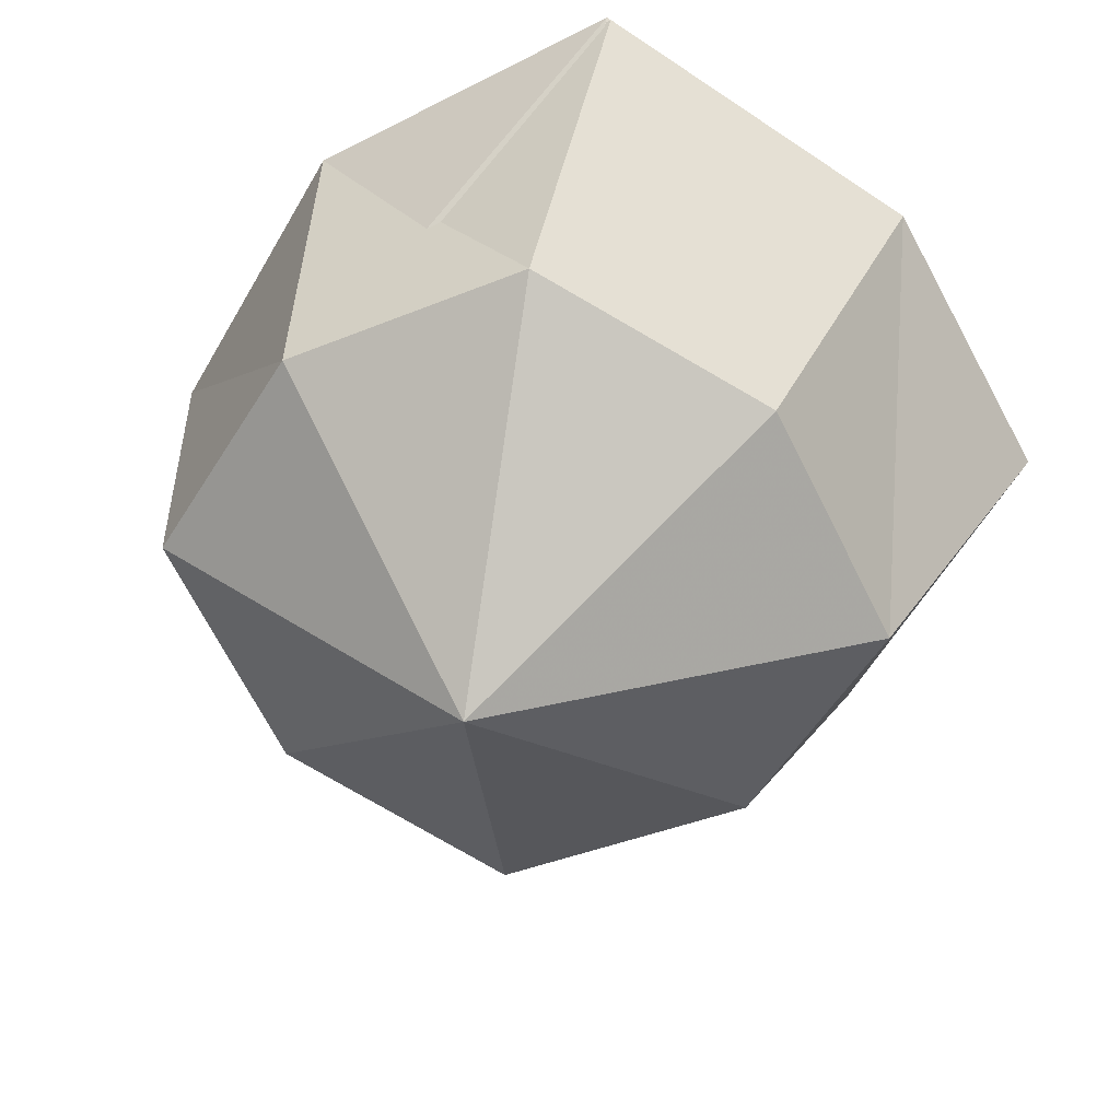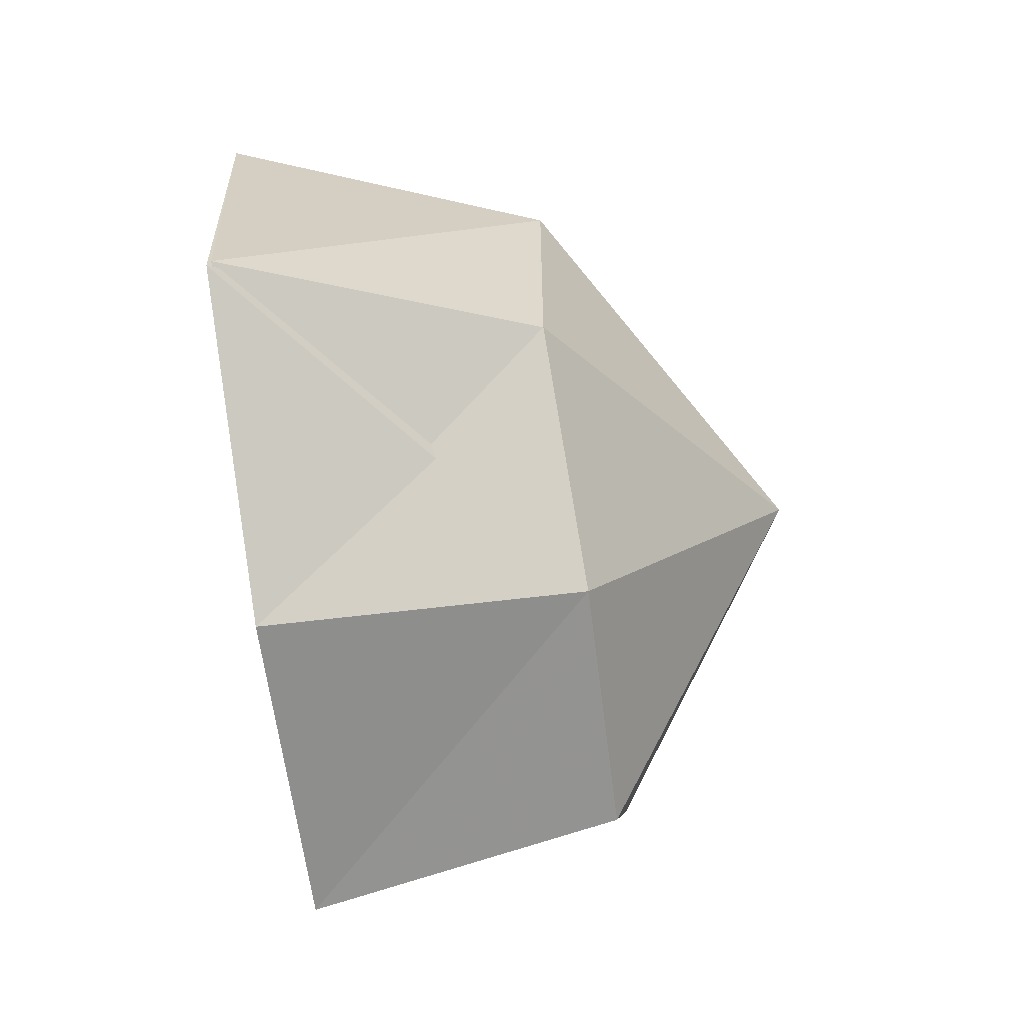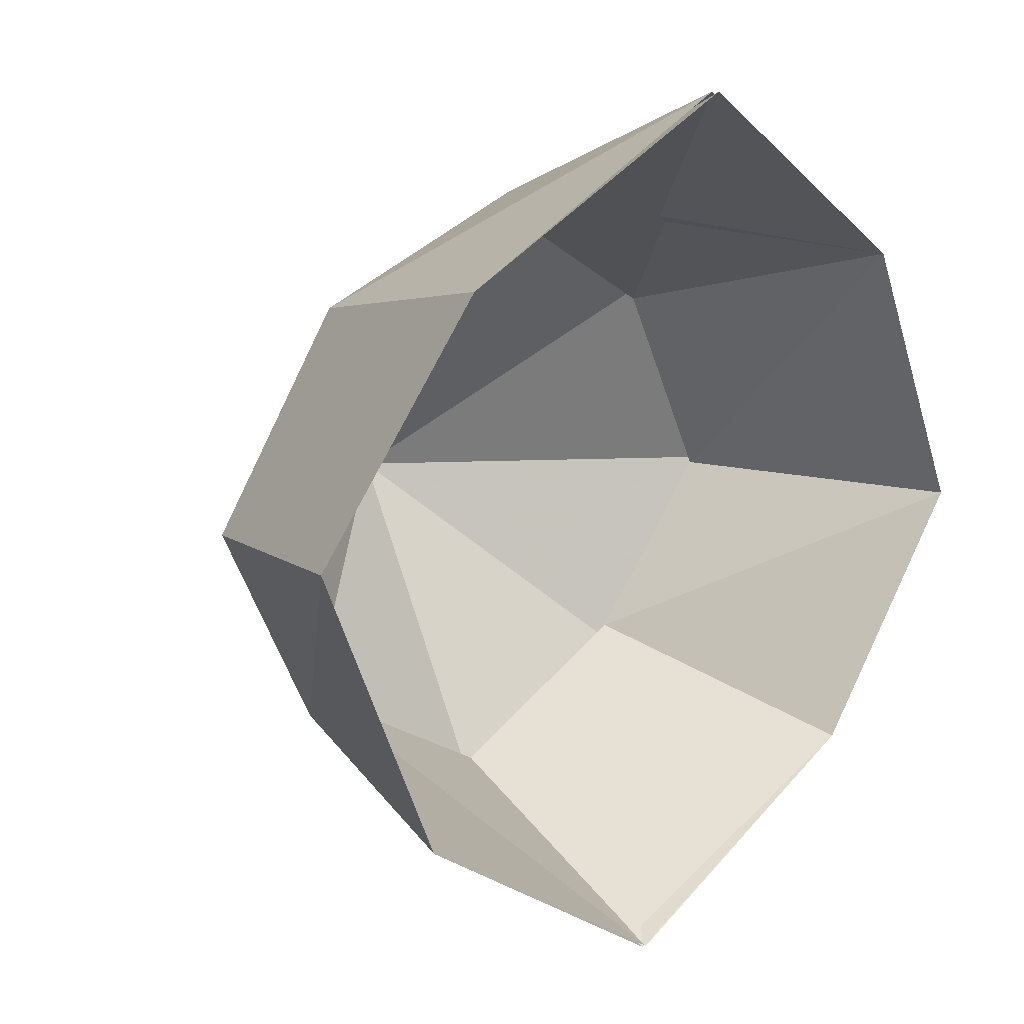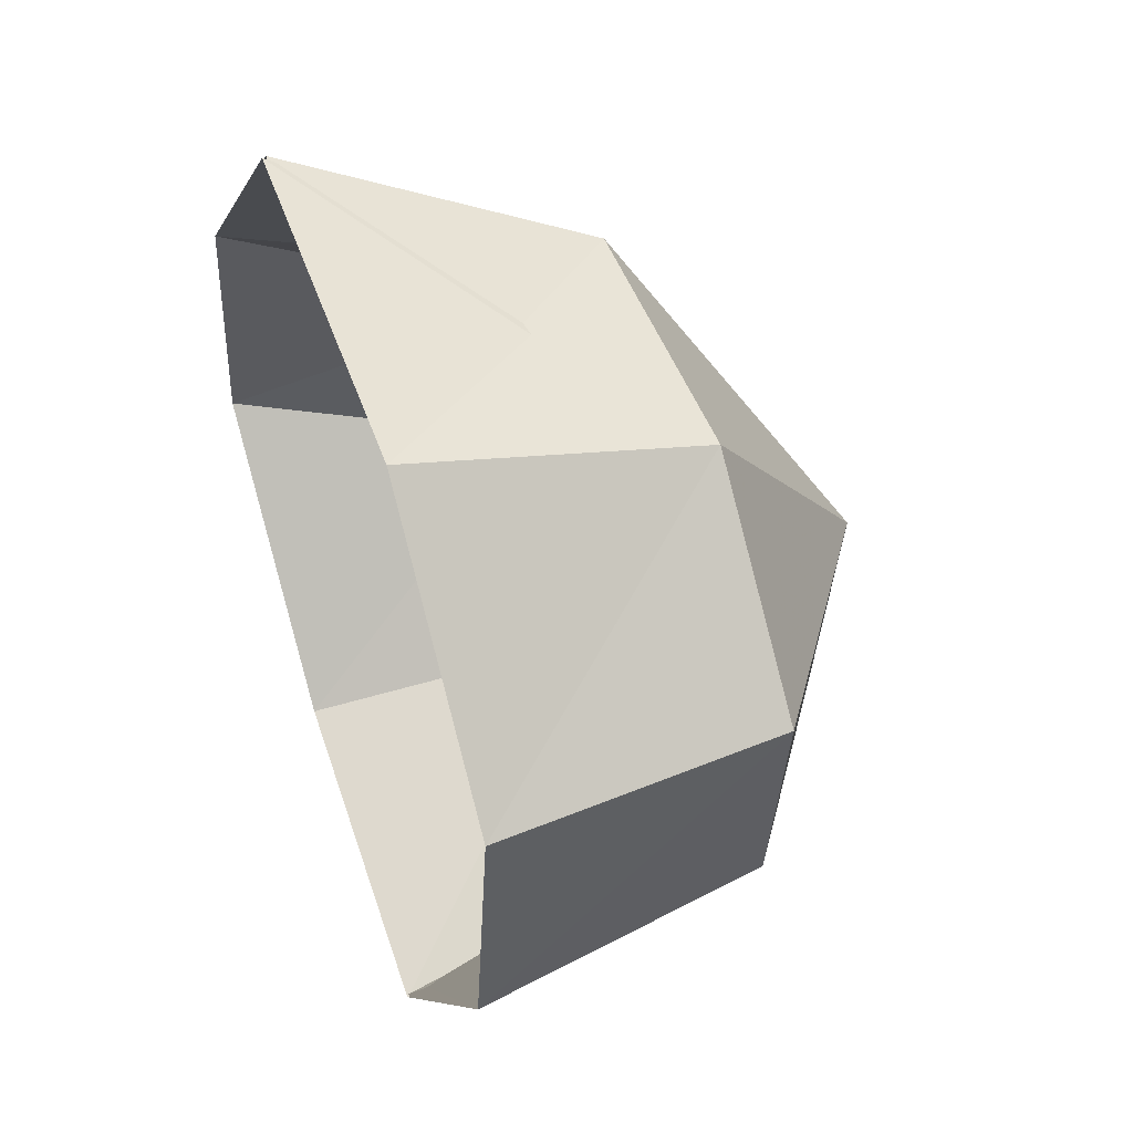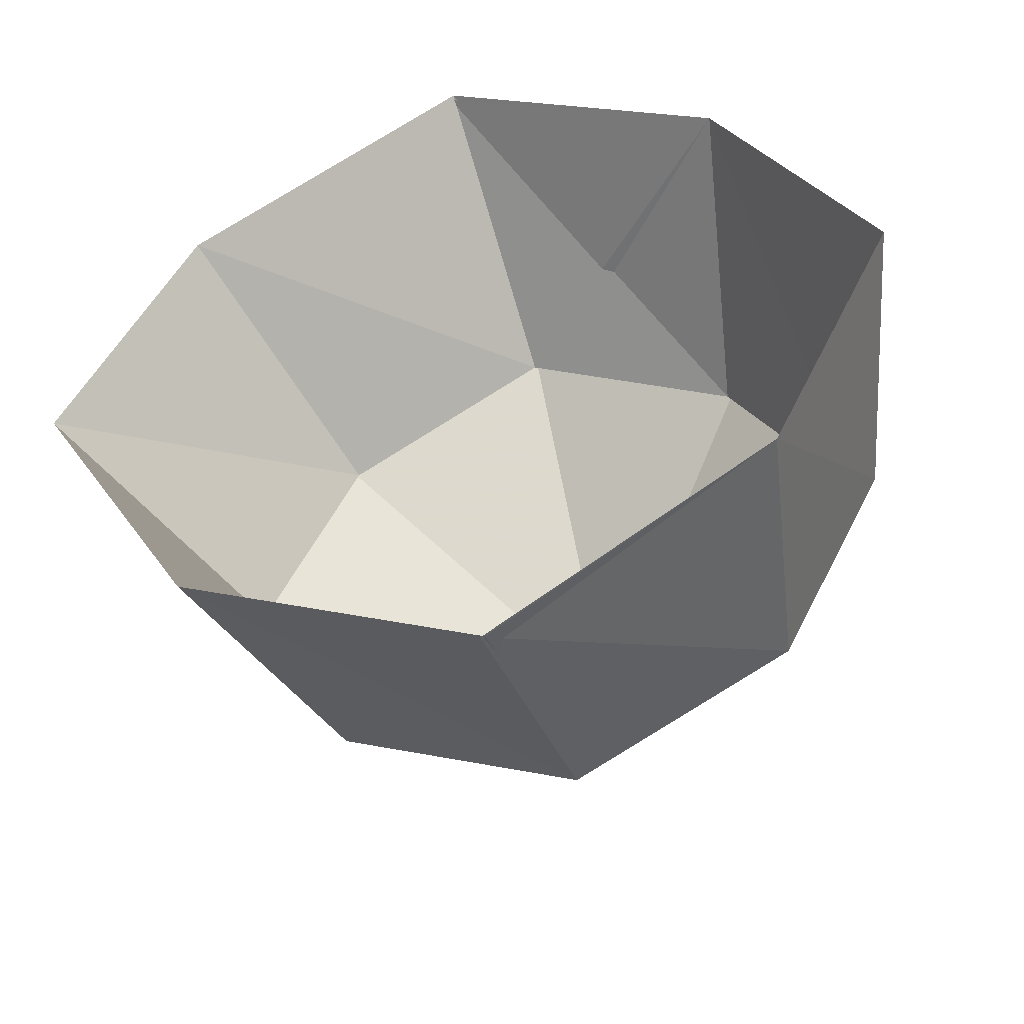
<metadata>
{"format":"obj","ext":"obj","renderer":"f3d","projection":"perspective","resolution":1024,"background":"white","views":[{"elev":35.7,"azim":10.2,"up":"+Z"},{"elev":55.4,"azim":-95.8,"up":"+Z"},{"elev":10.1,"azim":136.1,"up":"+Z"},{"elev":26.7,"azim":-110.5,"up":"+Z"},{"elev":-54.8,"azim":-165.2,"up":"+Z"}]}
</metadata>
<code>
v 0.1172 -0.6094 0.09375
v 0.1562 -0.7422 -0.007812
v 0.1484 -0.6562 -0.1406
v 0.1484 -0.2031 0.1797
v -0.1562 -0.2031 0.1719
v -0.1328 -0.6016 0.1406
v 0.1484 -0.8906 0.1484
v 0.1406 -0.7344 0.03125
v 0.2891 -0.9219 0.02344
v 0.2266 -0.9375 0.03906
v 0.1641 -0.875 -0.007812
v 0.1797 -0.9375 -0.0625
v 0.02344 -0.9688 -0.1328
v -0.04688 -0.6719 -0.25
v 0.2031 -0.2031 -0.125
v 0.3125 -0.1719 -0.03906
v 0.2656 -0.1719 0.1328
v 0.2031 0 0.2109
v 0.1719 0 0.3672
v 0.1484 -0.1562 0.3125
v -0.01562 -0.1797 0.2812
v -0.1484 0 0.2656
v -0.2656 0 0.2578
v -0.2812 -0.1641 0.2109
v -0.2344 -0.2031 -0.03906
v -0.25 -0.6406 -0.07031
v -0.1953 -0.75 0.02344
v -0.1641 -0.7578 0.07031
v -0.03125 -0.9375 0.1797
v 0.1406 -1.234 0.1172
v 0.2031 -1.156 -0.05469
v 0.1562 -0.8438 0.07031
v 0.2969 -0.9219 0.08594
v 0.2969 -0.9531 0.03906
v 0.25 -0.9766 0.03125
v 0.2344 -1 0.0625
v 0.2266 -0.9844 0.07812
v 0.2422 -0.9375 0.09375
v 0.3047 -0.9531 0.08594
v 0.4375 -1.07 -0.007812
v 0.4297 -1.078 0
v 0.2656 -0.9766 0.08594
v 0.2422 -1 0.07812
v 0.2422 -1.023 0.07812
v 0.2266 -1.031 0.07031
v -0.08594 -0.2031 -0.2656
v 0.1719 -0.1797 -0.3203
v 0.2422 -0.1953 -0.25
v 0.2734 0 -0.1328
v 0.4062 0 -0.03906
v 0.4688 0 0.07812
v 0.4141 -0.0625 0.07031
v 0.3516 -0.0625 0.1562
v 0.2969 0 0.1875
v -0.2812 -0.1797 -0.1797
v -0.2031 -0.1641 -0.2891
v -0.08594 0 -0.3359
v -0.02344 0 -0.375
v 0 -0.1094 -0.3438
v 0.09375 -0.08594 -0.3828
v 0.1797 0 -0.3984
v 0.25 0 -0.4062
v 0.2578 -0.03906 -0.3906
v 0.2969 -0.07031 -0.3516
v 0.3984 -0.07812 -0.3359
v 0.3281 0 -0.2266
v -0.1406 -0.9531 -0.02344
v -0.1484 -0.9062 0.01562
v -0.2188 -0.9922 0.1016
v -0.2812 -0.9688 0.1016
v -0.2891 -0.9766 0.1562
v -0.125 -0.875 0.1016
v -0.1016 -1.133 0
v 0.007812 -1.203 0.1484
v 0.1406 -1.453 0.05469
v 0.2031 -1.297 -0.03906
v 0.1172 -1.141 -0.1094
v 0.1797 -0.9844 -0.07812
v 0.0625 -1.016 -0.1328
v -0.01562 -1.008 -0.1328
v 0.007812 -1.43 0.08594
v 0.1094 -1.891 0.09375
v -0.0625 -1.289 -0.007812
v 0.03906 -1.867 0.1016
v 0.007812 -1.891 0.04688
v 0.05469 -1.383 -0.07031
v 0.0625 -1.922 0
v 0.125 -1.375 -0.09375
v 0.1172 -1.922 0.03906
v -0.1797 0 -0.3359
v -0.2578 -0.0625 -0.3594
v -0.2422 -0.007812 -0.375
v -0.3047 -0.03125 -0.4453
v -0.3047 -0.007812 -0.4531
v -0.3203 -0.03125 -0.4766
v -0.3125 -0.007812 -0.4844
v -0.3281 -0.007812 -0.4844
v -0.3125 -0.03125 -0.4375
v -0.3203 -0.007812 -0.4453
v -0.2891 -0.07031 -0.3672
v -0.3203 0 -0.4062
v -0.3281 -0.09375 -0.3594
v -0.3359 0 -0.4062
v -0.3906 -0.05469 -0.4141
v -0.3828 0 -0.4375
v -0.4844 -0.03125 -0.4531
v -0.5078 0 -0.4688
v -0.5234 0 -0.4375
v -0.4922 -0.03125 -0.4375
v -0.4141 -0.05469 -0.3594
v -0.4219 0 -0.3516
v -0.3828 -0.07812 -0.3047
v -0.3203 0 -0.1875
v -0.2812 0 -0.04688
v -0.3125 -0.1641 0.07031
v -0.3359 0 0.05469
v -0.4062 -0.1016 0.1562
v -0.4219 0 0.1484
v -0.4609 -0.03906 0.2422
v -0.4688 0 0.2422
v -0.4844 -0.01562 0.2969
v -0.4922 0 0.2969
v -0.4766 0 0.3281
v -0.4688 -0.01562 0.3125
v -0.4219 -0.03906 0.2734
v -0.4062 0 0.2891
v -0.3594 -0.1016 0.2109
v -0.3438 0 0.25
v 0.4375 0 -0.3281
v 0.4609 -0.05469 -0.4062
v 0.4922 0 -0.4062
v 0.5312 -0.01562 -0.4688
v 0.5469 0 -0.4609
v 0.5234 0 -0.5234
v 0.5156 -0.01562 -0.4922
v 0.4219 -0.05469 -0.4297
v 0.4219 0 -0.4609
v 0.3281 0 -0.3906
v 0.2891 -0.03906 -0.3828
v 0.3047 0 -0.3984
v 0.3047 -0.03125 -0.4375
v 0.3203 0 -0.4531
v 0.2812 -0.02344 -0.4453
v 0.2969 0 -0.4609
v -0.05469 0 0.3281
v 0 -0.07031 0.3984
v -0.01562 0 0.4297
v 0.01562 -0.03125 0.5469
v 0 0 0.5625
v 0.02344 -0.01562 0.6094
v 0.01562 0 0.6328
v 0.04688 0 0.6016
v 0.05469 -0.03125 0.5234
v 0.08594 0 0.5312
v 0.1094 -0.07031 0.4219
v 0.1406 0 0.4688
v -0.1016 -1.148 -0.04688
v -0.03906 -1.156 -0.1016
v 0.01562 -1.156 -0.1172
v 0.04688 -1.156 -0.125
v -0.1406 -1.016 -0.05469
v -0.007812 -1.031 -0.1406
v 0.02344 -1.109 -0.1562
v 0.04688 -1.102 -0.1562
v 0.04688 -1.039 -0.1406
v 0.03125 -1.07 -0.1797
v 0.03125 -1.031 -0.1641
v -0.007812 -1.031 -0.1641
v 0 -1.07 -0.1719
v 0.03906 -1.047 -0.1953
v 0.03906 -1.016 -0.1875
v 0.01562 -1.016 -0.1953
v 0.01562 -1.055 -0.1953
v 0.04688 -1.031 -0.2266
v 0.0625 -1.008 -0.2109
v 0.03906 -1.008 -0.2188
v 0.3828 0 0.1953
v 0.4375 -0.03906 0.1953
v 0.4688 0 0.2109
v 0.5156 -0.02344 0.2031
v 0.5391 0 0.2109
v 0.5391 0 0.1797
v 0.4531 -0.03906 0.1406
v 0.4766 0 0.1328
v 0.1094 0 -0.4453
v 0.03125 -0.04688 -0.4766
v 0.01562 0 -0.4922
v -0.007812 -0.01562 -0.5625
v -0.007812 0 -0.5703
v -0.03906 -0.01562 -0.5547
v -0.03906 0 -0.5703
v 0 -0.03906 -0.4609
v -0.007812 0 -0.4688
v -0.2188 -1.023 0.125
v -0.1953 -1.023 0.1328
v -0.1875 -1.055 0.1406
v -0.1953 -1.062 0.1406
v -0.2188 -1.023 0.1406
v -0.2578 -1.016 0.1484
v -0.25 -1.016 0.09375
v -0.2266 -0.9844 0.1562
v -0.2969 -1.227 0.07031
v -0.2891 -1.219 0.05469
v 0.04688 -2.109 -0.4609
v 0.07812 -1.617 -0.7031
v -0.3984 -1.586 -0.3984
v -0.2969 -2.086 -0.25
v -0.6328 -1.523 0.04688
v -0.4922 -2.039 0.0625
v -0.375 -1.477 0.5156
v -0.2891 -2.008 0.4062
v 0.1094 -1.445 0.8047
v 0.07812 -1.953 0.5781
v 0.6172 -1.484 0.5078
v 0.4453 -1.992 0.3906
v 0.8672 -1.555 0.09375
v 0.625 -2.039 0.05469
v 0.5938 -1.609 -0.4141
v 0.4297 -2.078 -0.2734
v -0.3281 -2.086 -0.2969
v 0.08594 -1.617 -0.7031
v 0.05469 -2.109 -0.4922
v 0.05469 -2.398 0.07812
v -0.5312 -2.031 0.07031
v -0.3125 -2 0.4375
v 0.07812 -1.969 0.625
v 0.1172 -1.453 0.8047
v 0.4688 -2.008 0.4375
v 0.6719 -2.055 0.0625
v 0.4609 -2.086 -0.2969
f 1 2 3
f 1 3 4
f 1 4 5
f 1 5 6
f 1 6 7
f 1 7 8
f 1 8 2
f 2 8 9
f 2 9 10
f 2 10 11
f 2 11 12
f 2 12 3
f 3 12 13
f 3 13 14
f 3 14 15
f 3 15 4
f 4 15 16
f 4 16 17
f 4 17 18
f 4 18 19
f 4 19 20
f 4 20 5
f 5 20 21
f 5 21 22
f 5 22 23
f 5 23 24
f 5 24 25
f 5 25 6
f 6 25 26
f 6 26 27
f 6 27 28
f 6 28 29
f 6 29 7
f 7 29 30
f 7 30 31
f 7 31 12
f 7 12 11
f 7 11 32
f 7 32 8
f 8 32 33
f 8 33 9
f 9 33 34
f 9 34 35
f 9 35 10
f 10 35 36
f 10 36 37
f 10 37 38
f 10 38 11
f 11 38 32
f 32 38 33
f 33 38 39
f 33 39 34
f 34 39 40
f 34 40 35
f 35 40 41
f 35 41 42
f 35 42 36
f 36 42 43
f 36 43 44
f 36 44 45
f 36 45 37
f 37 45 44
f 37 44 43
f 37 43 38
f 38 43 42
f 38 42 39
f 39 42 41
f 39 41 40
f 15 14 46
f 15 46 47
f 15 47 48
f 15 48 49
f 15 49 50
f 15 50 16
f 16 50 51
f 16 51 52
f 16 52 17
f 17 52 53
f 17 53 54
f 17 54 18
f 46 26 25
f 46 25 55
f 46 55 56
f 46 56 57
f 46 57 58
f 46 58 59
f 46 59 47
f 47 59 60
f 47 60 61
f 47 61 62
f 47 62 63
f 47 63 64
f 47 64 48
f 48 64 65
f 48 65 66
f 48 66 49
f 46 14 26
f 26 14 67
f 26 67 68
f 26 68 27
f 27 68 69
f 27 69 70
f 27 70 28
f 28 70 71
f 28 71 72
f 28 72 29
f 29 72 67
f 29 67 73
f 29 73 74
f 29 74 30
f 30 74 75
f 30 75 31
f 31 75 76
f 31 76 77
f 31 77 78
f 31 78 12
f 12 78 13
f 13 78 79
f 13 79 80
f 13 80 67
f 13 67 14
f 81 82 75
f 81 75 74
f 81 74 83
f 81 83 84
f 81 84 82
f 83 85 84
f 85 83 86
f 85 86 87
f 87 86 88
f 87 88 89
f 89 88 76
f 89 76 75
f 89 75 82
f 57 56 90
f 90 56 91
f 90 91 92
f 92 91 93
f 92 93 94
f 94 93 95
f 94 95 96
f 96 95 97
f 97 95 98
f 97 98 99
f 99 98 100
f 99 100 101
f 101 100 102
f 101 102 103
f 103 102 104
f 103 104 105
f 105 104 106
f 105 106 107
f 107 106 108
f 108 106 109
f 108 109 110
f 108 110 111
f 111 110 112
f 111 112 55
f 111 55 113
f 113 55 25
f 113 25 114
f 114 25 115
f 114 115 116
f 116 115 117
f 116 117 118
f 118 117 119
f 118 119 120
f 120 119 121
f 120 121 122
f 122 121 123
f 123 121 124
f 123 124 125
f 123 125 126
f 126 125 127
f 126 127 128
f 128 127 24
f 128 24 23
f 56 112 102
f 56 102 100
f 56 100 91
f 91 100 98
f 91 98 93
f 93 98 95
f 56 55 112
f 102 110 104
f 104 110 109
f 104 109 106
f 102 112 110
f 66 65 129
f 129 65 130
f 129 130 131
f 131 130 132
f 131 132 133
f 133 132 134
f 134 132 135
f 134 135 136
f 134 136 137
f 137 136 64
f 137 64 138
f 138 64 139
f 138 139 140
f 140 139 141
f 140 141 142
f 142 141 143
f 142 143 144
f 144 143 63
f 144 63 62
f 65 136 130
f 130 136 135
f 130 135 132
f 65 64 136
f 22 21 145
f 145 21 146
f 145 146 147
f 147 146 148
f 147 148 149
f 149 148 150
f 149 150 151
f 151 150 152
f 152 150 153
f 152 153 154
f 154 153 155
f 154 155 156
f 156 155 20
f 156 20 19
f 21 155 146
f 146 155 153
f 146 153 148
f 148 153 150
f 21 20 155
f 64 63 139
f 139 63 143
f 139 143 141
f 83 74 73
f 83 73 157
f 83 157 158
f 83 158 86
f 86 158 159
f 86 159 160
f 86 160 77
f 86 77 88
f 88 77 76
f 67 157 73
f 157 67 161
f 157 161 158
f 158 161 80
f 158 80 159
f 159 80 162
f 159 162 163
f 159 163 164
f 159 164 160
f 160 164 79
f 160 79 77
f 77 79 78
f 67 80 161
f 79 164 165
f 79 165 162
f 79 162 80
f 165 166 167
f 165 167 162
f 162 167 168
f 162 168 163
f 163 168 169
f 163 169 166
f 163 166 164
f 164 166 165
f 169 170 166
f 166 170 167
f 167 170 171
f 167 171 172
f 167 172 168
f 168 172 169
f 169 172 173
f 169 173 170
f 170 173 174
f 170 174 171
f 171 174 175
f 171 175 172
f 172 175 176
f 172 176 173
f 173 176 174
f 174 176 175
f 54 53 177
f 177 53 178
f 177 178 179
f 179 178 180
f 179 180 181
f 181 180 182
f 182 180 183
f 182 183 184
f 184 183 52
f 184 52 51
f 53 183 178
f 178 183 180
f 53 52 183
f 25 24 115
f 115 24 127
f 115 127 117
f 117 127 125
f 117 125 119
f 119 125 124
f 119 124 121
f 61 60 185
f 185 60 186
f 185 186 187
f 187 186 188
f 187 188 189
f 189 188 190
f 189 190 191
f 191 190 192
f 191 192 193
f 193 192 59
f 193 59 58
f 60 192 186
f 186 192 190
f 186 190 188
f 60 59 192
f 194 195 196
f 194 196 197
f 194 197 198
f 194 198 199
f 194 199 200
f 194 200 195
f 195 200 69
f 195 69 201
f 195 201 198
f 195 198 197
f 195 197 196
f 201 199 198
f 199 201 71
f 199 71 202
f 199 202 200
f 200 202 203
f 200 203 70
f 200 70 69
f 67 72 68
f 68 72 201
f 68 201 69
f 72 71 201
f 71 203 202
f 203 71 70
f 204 205 206
f 204 206 207
f 207 206 208
f 207 208 209
f 209 208 210
f 209 210 211
f 211 210 212
f 211 212 213
f 213 212 214
f 213 214 215
f 215 214 216
f 215 216 217
f 217 216 218
f 217 218 219
f 219 218 205
f 219 205 204
f 220 206 221
f 220 221 222
f 220 222 223
f 220 223 224
f 220 224 206
f 206 224 208
f 208 224 225
f 208 225 210
f 210 225 226
f 210 226 227
f 227 226 228
f 227 228 214
f 214 228 229
f 214 229 216
f 216 229 230
f 216 230 218
f 218 230 222
f 218 222 221
f 229 223 230
f 230 223 222
f 224 223 225
f 225 223 226
f 226 223 228
f 228 223 229

</code>
